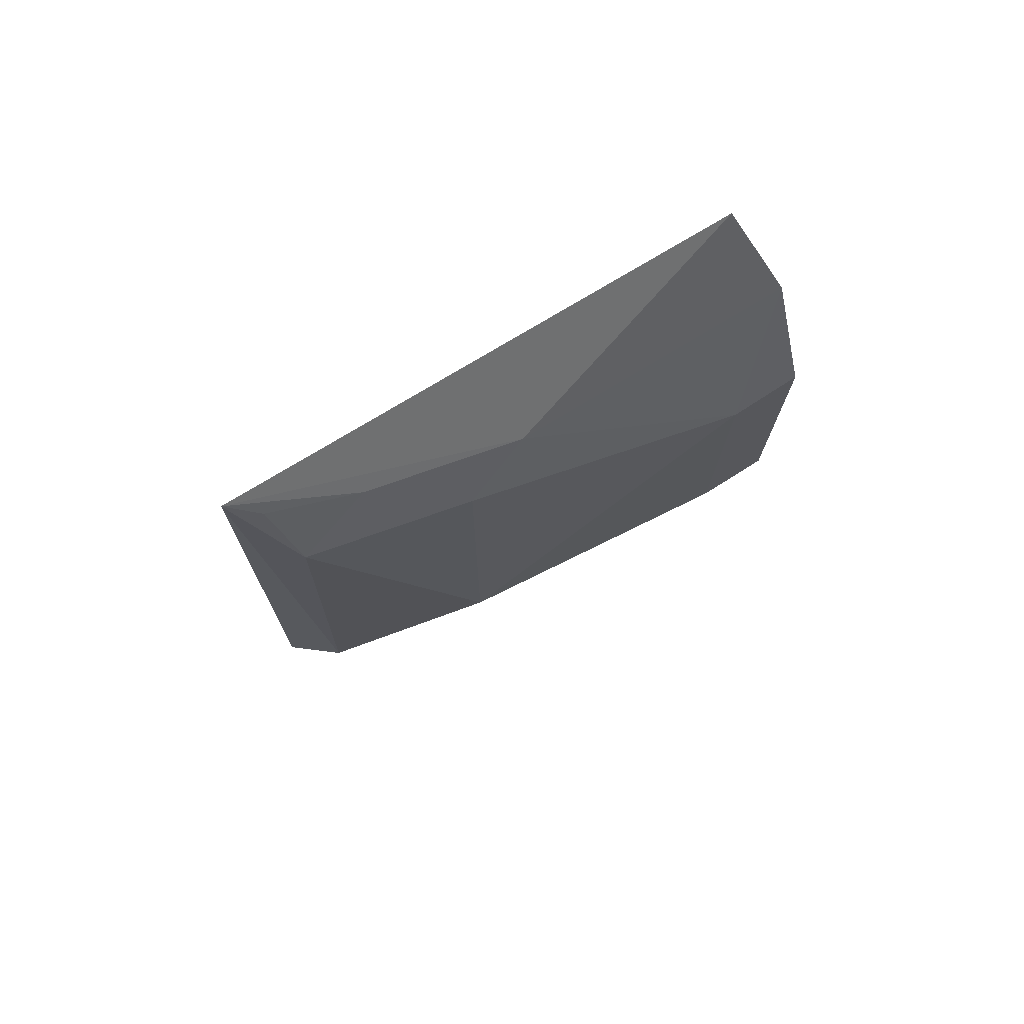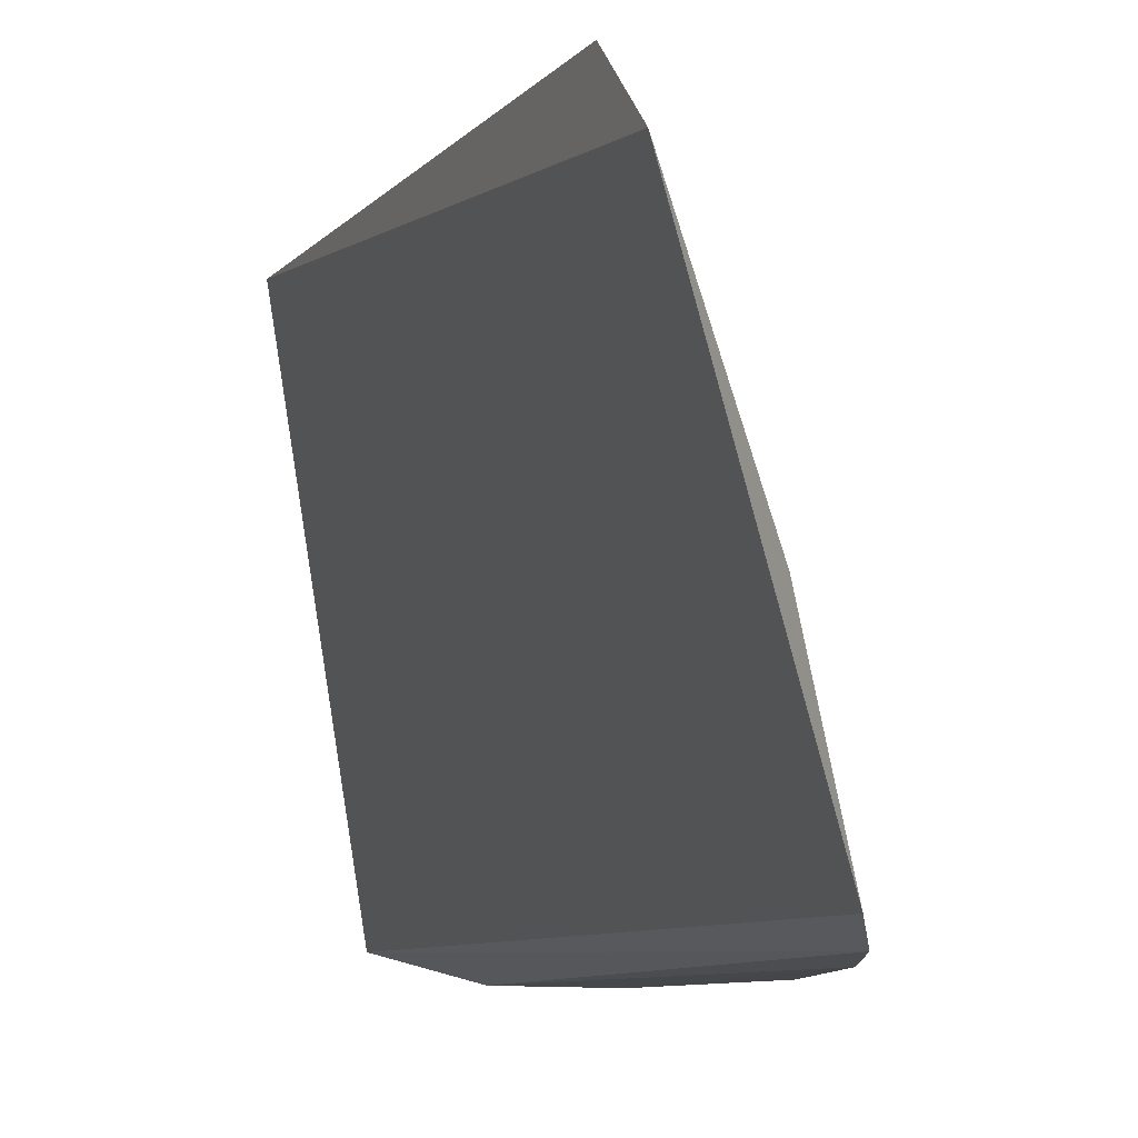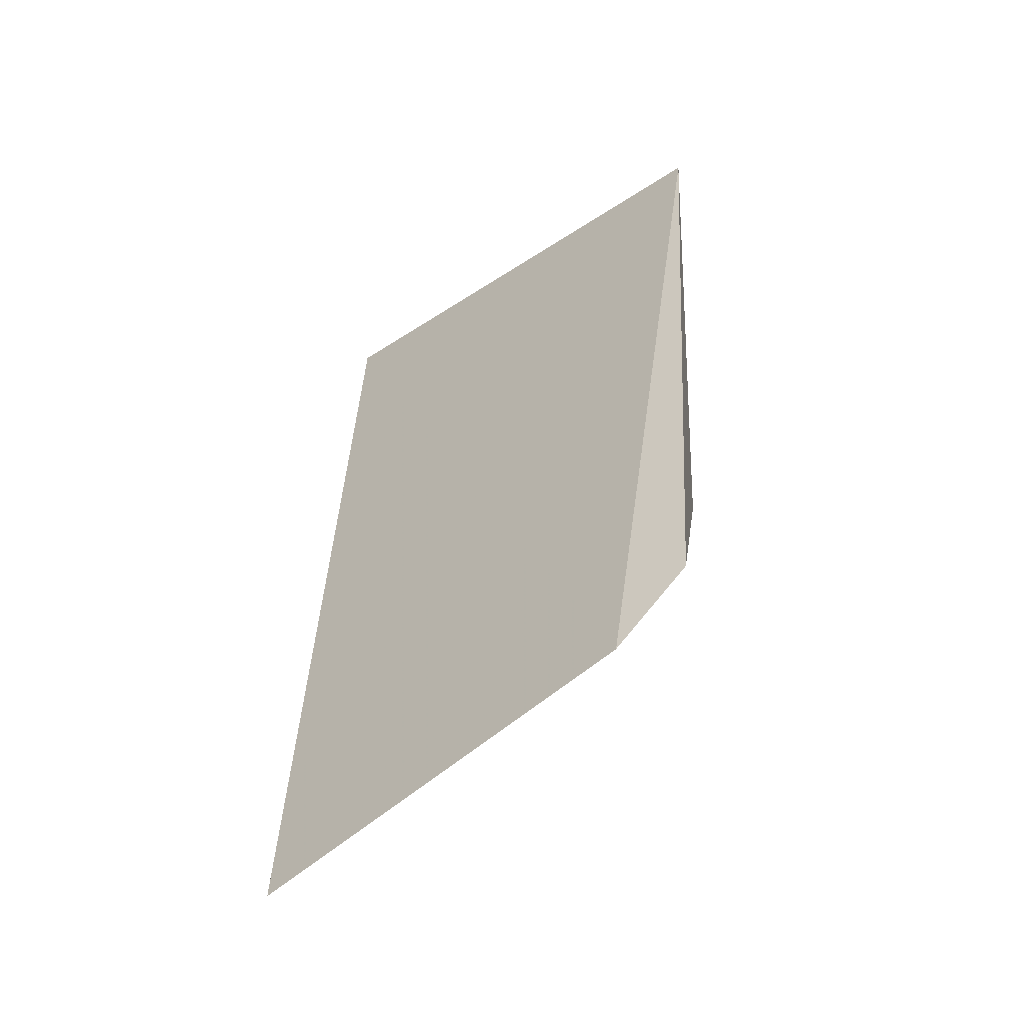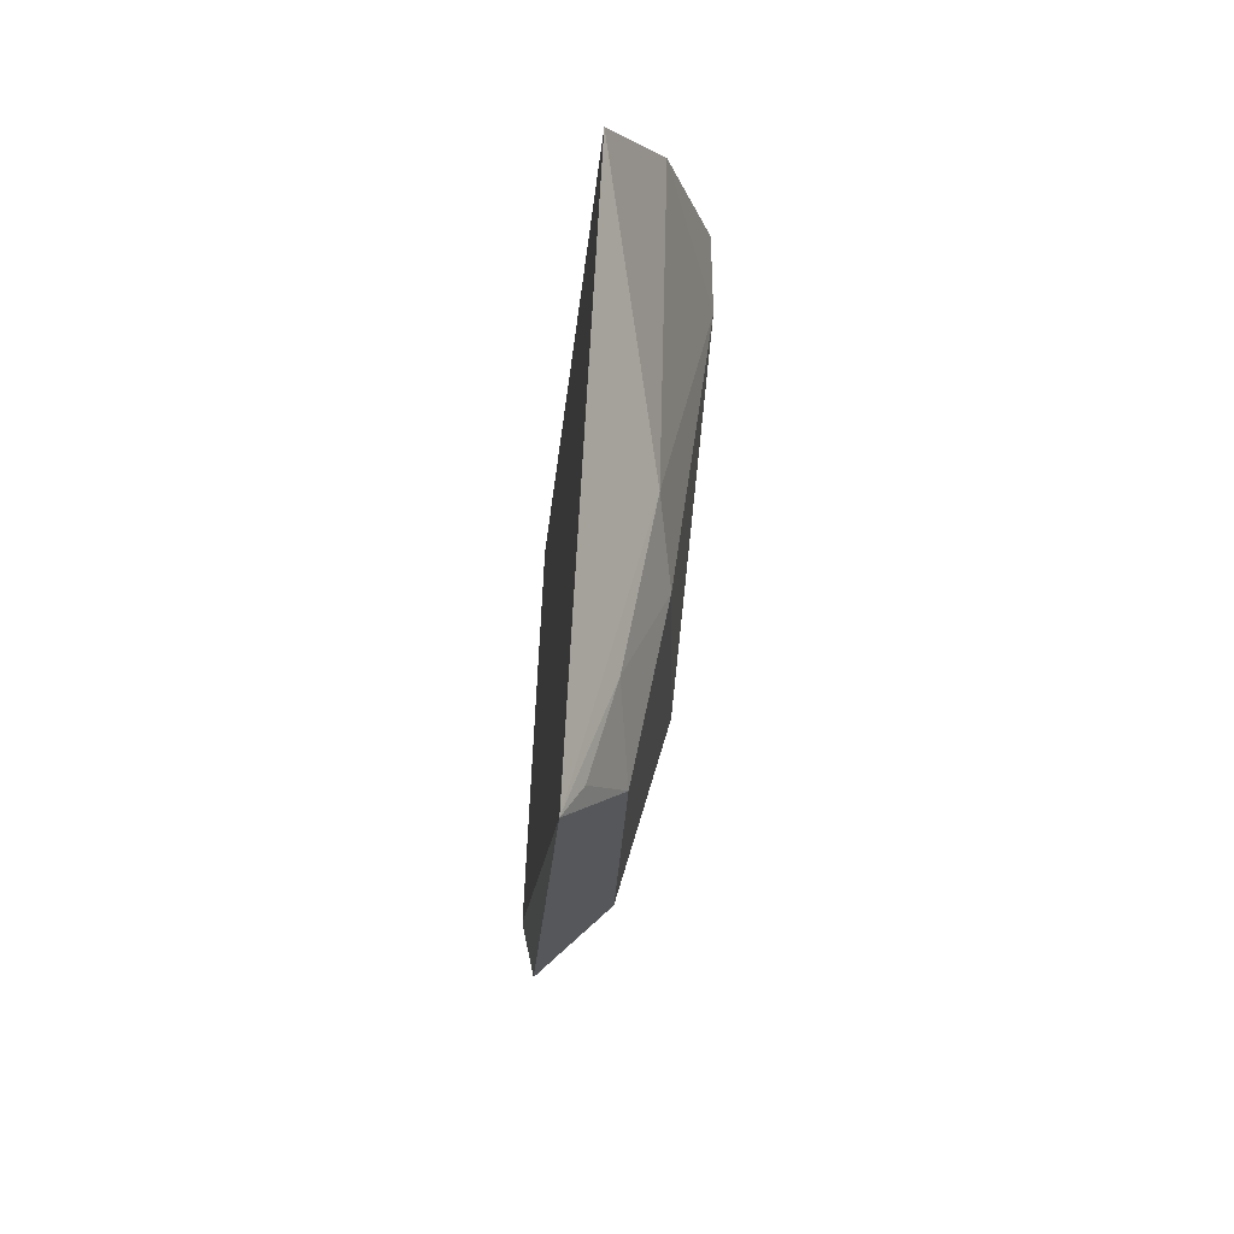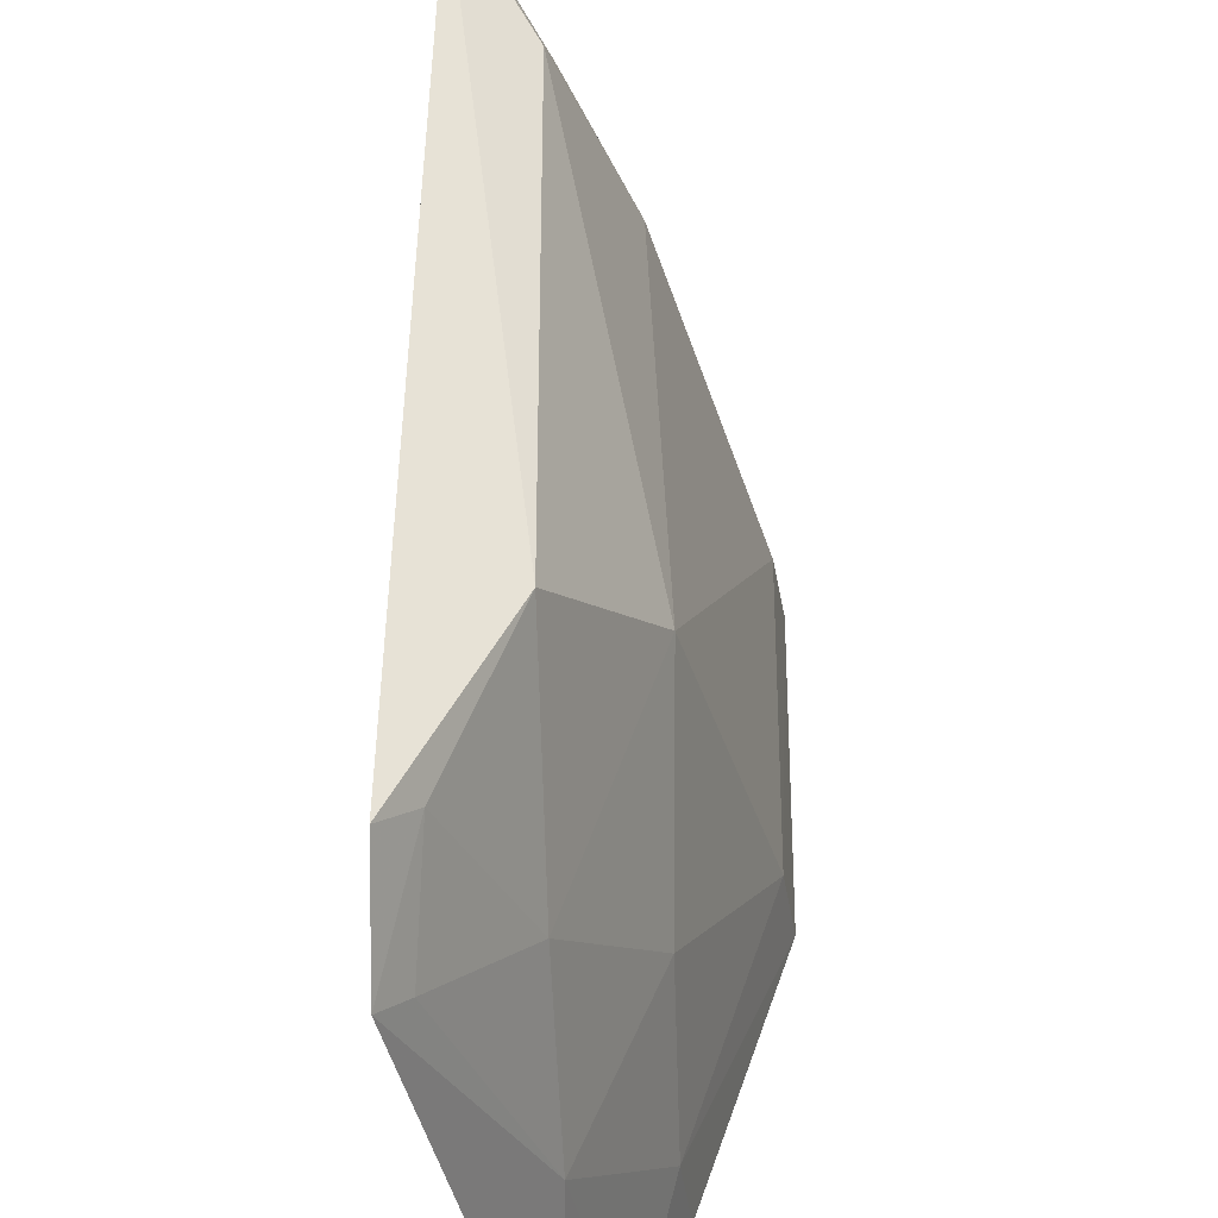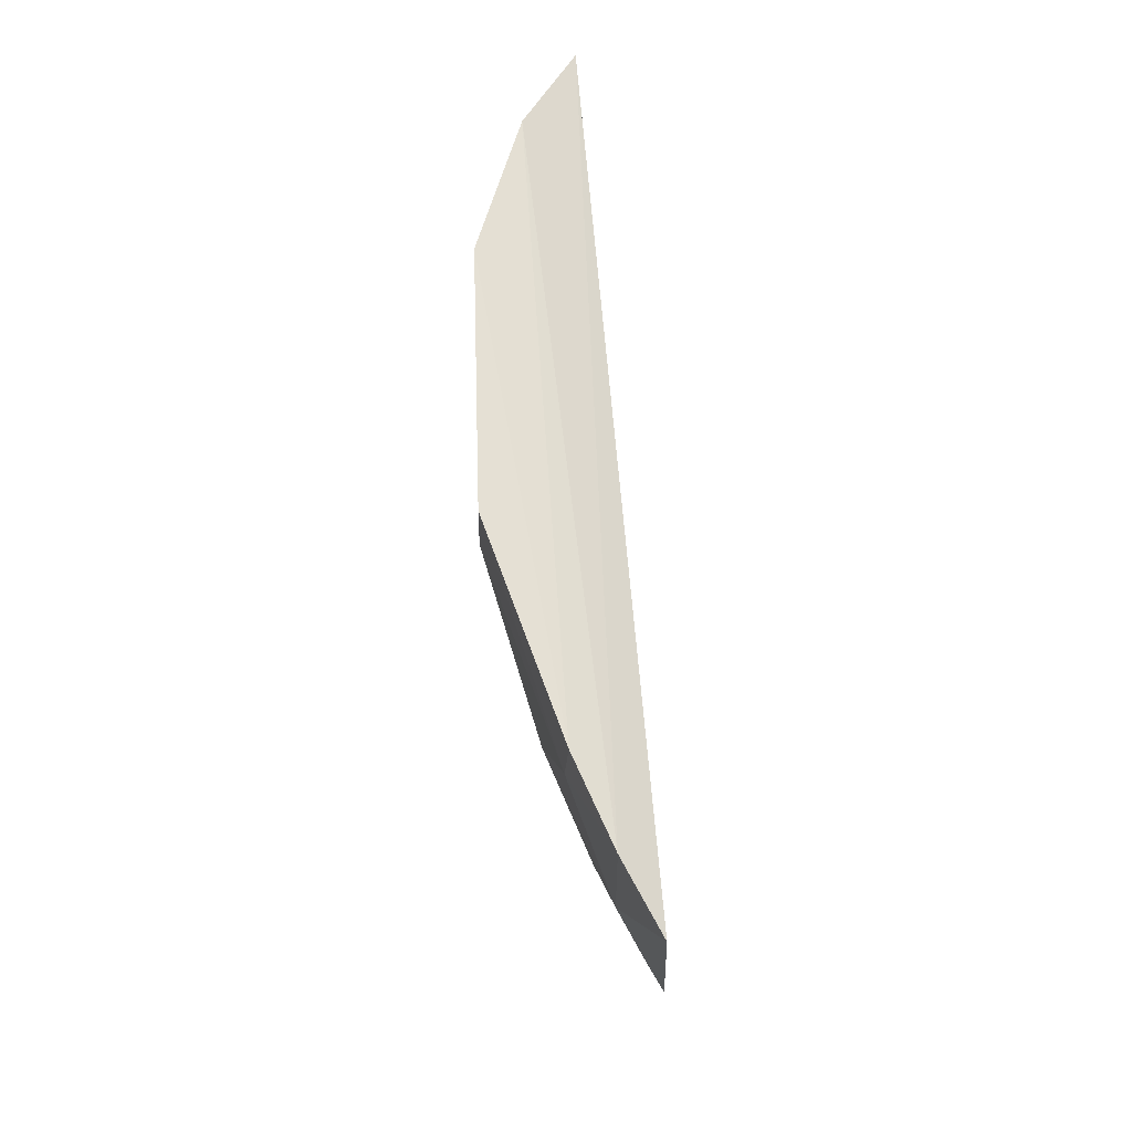
<metadata>
{"format":"obj","ext":"obj","renderer":"f3d","projection":"perspective","resolution":1024,"background":"white","views":[{"elev":71.2,"azim":-132.0,"up":"+Z"},{"elev":-9.3,"azim":154.7,"up":"+Y"},{"elev":-45.7,"azim":119.4,"up":"+Z"},{"elev":69.9,"azim":169.9,"up":"+Z"},{"elev":54.3,"azim":178.4,"up":"+Y"},{"elev":-24.4,"azim":-10.0,"up":"+Z"}]}
</metadata>
<code>
v -0.4728 0.06376 -0.1404
v -0.4586 0.06129 -0.3172
v -0.4398 0.1476 -0.3053
v -0.4481 0.1661 -0.158
v -0.489 0.07161 -0.2442
v -0.4912 0.05684 -0.2448
v -0.4905 0.07184 -0.1923
v -0.473 0.09961 -0.2716
v -0.4842 0.05813 -0.1617
v -0.4737 0.1278 -0.2439
v -0.4929 0.05708 -0.1918
v -0.4592 0.09997 -0.3013
v -0.4736 0.07178 -0.2861
v -0.4673 0.05797 -0.3039
v -0.4727 0.1144 -0.1664
v -0.4575 0.1577 -0.2588
v -0.4754 0.05693 -0.287
v -0.4724 0.1273 -0.178
v -0.4402 0.162 -0.2913
v -0.4581 0.1276 -0.2853
v -0.4611 0.1439 -0.1652
v -0.4598 0.1586 -0.1774
v -0.444 0.1432 -0.3009
v -0.4528 0.1607 -0.1625
v -0.4456 0.1569 -0.2862
f 1 2 3
f 1 3 4
f 10 5 7
f 10 8 5
f 11 7 5
f 11 5 6
f 11 9 7
f 12 3 2
f 13 6 5
f 13 5 8
f 13 8 12
f 14 2 1
f 14 1 9
f 14 13 12
f 14 12 2
f 15 9 1
f 15 1 4
f 15 7 9
f 17 6 13
f 17 13 14
f 17 11 6
f 17 14 9
f 17 9 11
f 18 10 7
f 18 7 15
f 19 16 4
f 19 4 3
f 20 8 10
f 20 10 16
f 20 12 8
f 21 18 15
f 21 15 4
f 22 16 10
f 22 10 18
f 22 4 16
f 22 18 21
f 23 3 12
f 23 12 20
f 24 22 21
f 24 21 4
f 24 4 22
f 25 19 3
f 25 3 23
f 25 16 19
f 25 23 20
f 25 20 16

</code>
